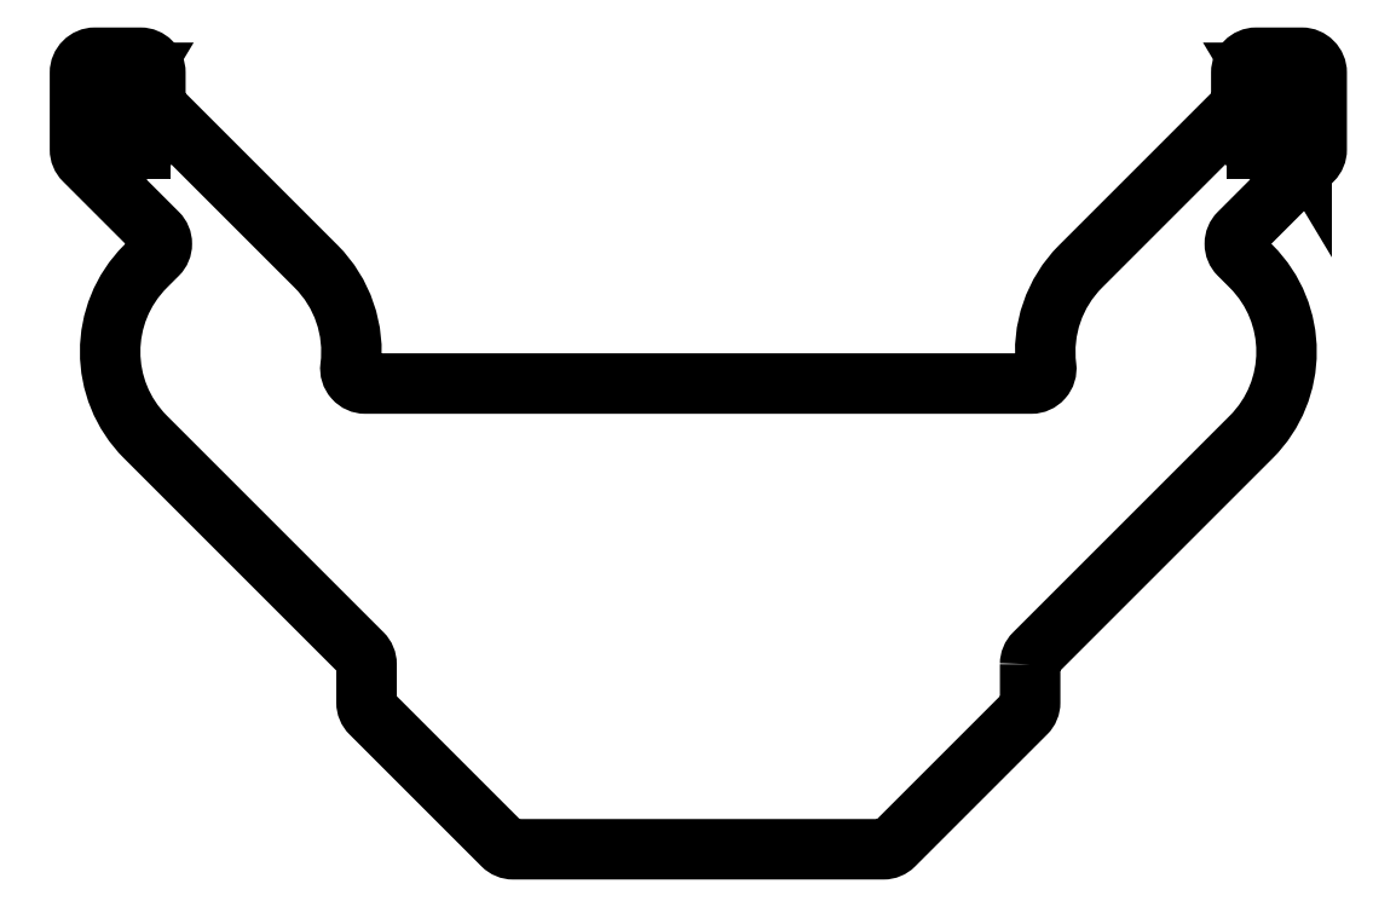
<metadata>
{"format":"dxf","ext":"dxf","renderer":"ezdxf+matplotlib","layout":"modelspace","background":"white","min_lineweight":24,"dpi":150}
</metadata>
<code>
0
SECTION
2
ENTITIES
0
LWPOLYLINE
8
0
90
44
70
1
43
0
10
22
20
-7.728
10
22
20
-10.26
42
-0.1989
10
21.71
20
-10.97
10
12.97
20
-19.71
42
-0.1989
10
12.26
20
-20
10
-12.26
20
-20
42
-0.1989
10
-12.97
20
-19.71
10
-21.71
20
-10.97
42
-0.1989
10
-22
20
-10.26
10
-22
20
-7.728
42
0.1989
10
-22.29
20
-7.021
10
-36.66
20
7.343
42
-0.4142
10
-36.66
20
18.66
10
-35.86
20
19.45
42
0.4142
10
-35.86
20
20.86
10
-37.32
20
22.32
10
-40.71
20
25.71
42
-0.1989
10
-41
20
26.41
10
-41
20
31.5
42
-0.4142
10
-40
20
32.5
10
-37
20
32.5
42
-0.4142
10
-36
20
31.5
10
-36
20
29.73
42
0.1989
10
-35.71
20
29.02
10
-25.34
20
18.66
42
-0.2313
10
-23.06
20
12.01
42
0.4509
10
-22.07
20
10.89
10
22.07
20
10.89
42
0.4509
10
23.06
20
12.01
42
-0.2313
10
25.34
20
18.66
10
35.71
20
29.02
42
0.1989
10
36
20
29.73
10
36
20
31.5
42
-0.4142
10
37
20
32.5
10
40
20
32.5
42
-0.4142
10
41
20
31.5
10
41
20
26.41
42
-0.1989
10
40.71
20
25.71
10
37.32
20
22.32
10
35.86
20
20.86
42
0.4142
10
35.86
20
19.45
10
36.66
20
18.66
42
-0.4142
10
36.66
20
7.343
10
22.29
20
-7.021
42
0.1989
0
LWPOLYLINE
8
0
90
3
70
1
43
0
10
40
20
31.5
10
37
20
31.5
10
40
20
26.5
0
LINE
8
0
10
37
20
31.5
30
0
11
37
21
26.5
31
0
0
LINE
8
0
10
37
20
26.5
30
0
11
40
21
26.5
31
0
0
LINE
8
0
10
37
20
26.5
30
0
11
40
21
31.5
31
0
0
LWPOLYLINE
8
0
90
3
70
1
43
0
10
-40
20
26.5
10
-40
20
31.5
10
-37
20
31.5
0
LINE
8
0
10
-37
20
26.5
30
0
11
-40
21
31.5
31
0
0
LINE
8
0
10
-37
20
26.5
30
0
11
-40
21
26.5
31
0
0
LINE
8
0
10
-37
20
31.5
30
0
11
-37
21
26.5
31
0
0
ENDSEC
0
EOF

</code>
